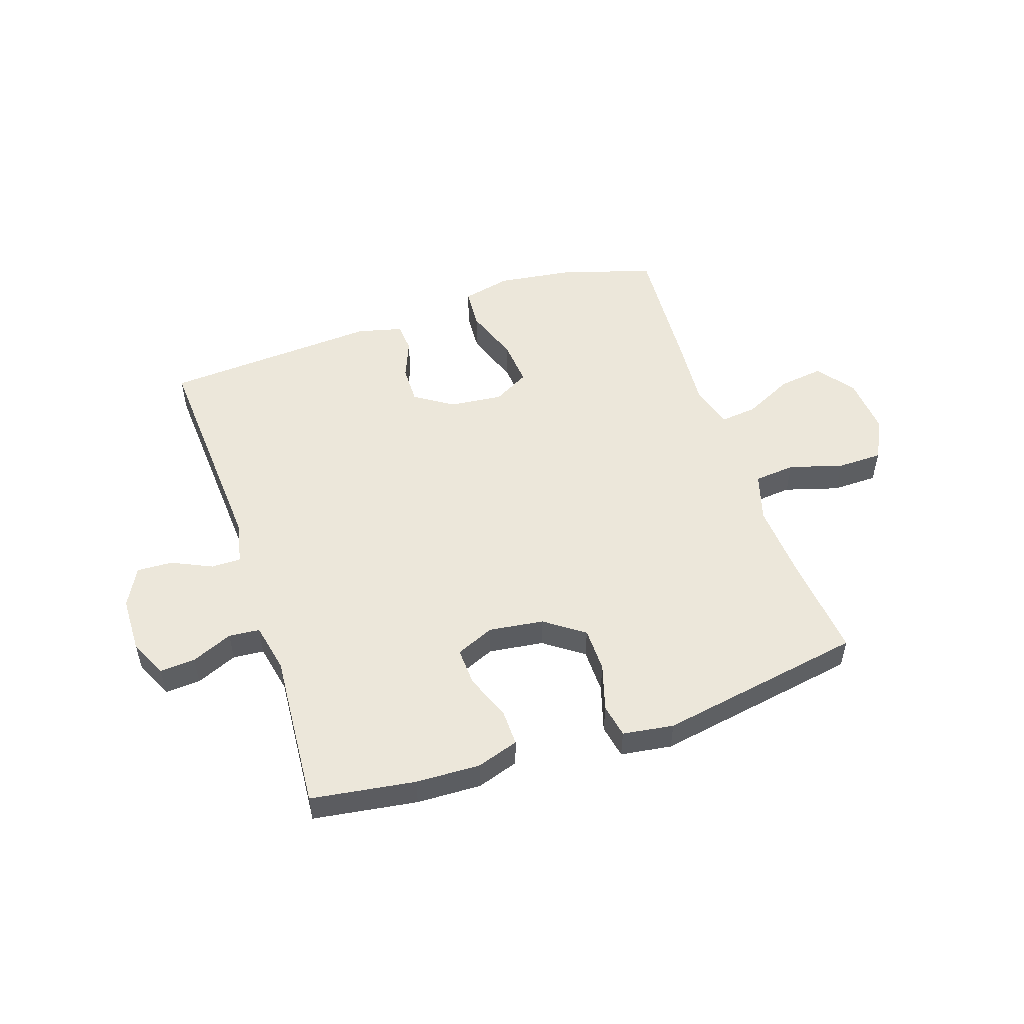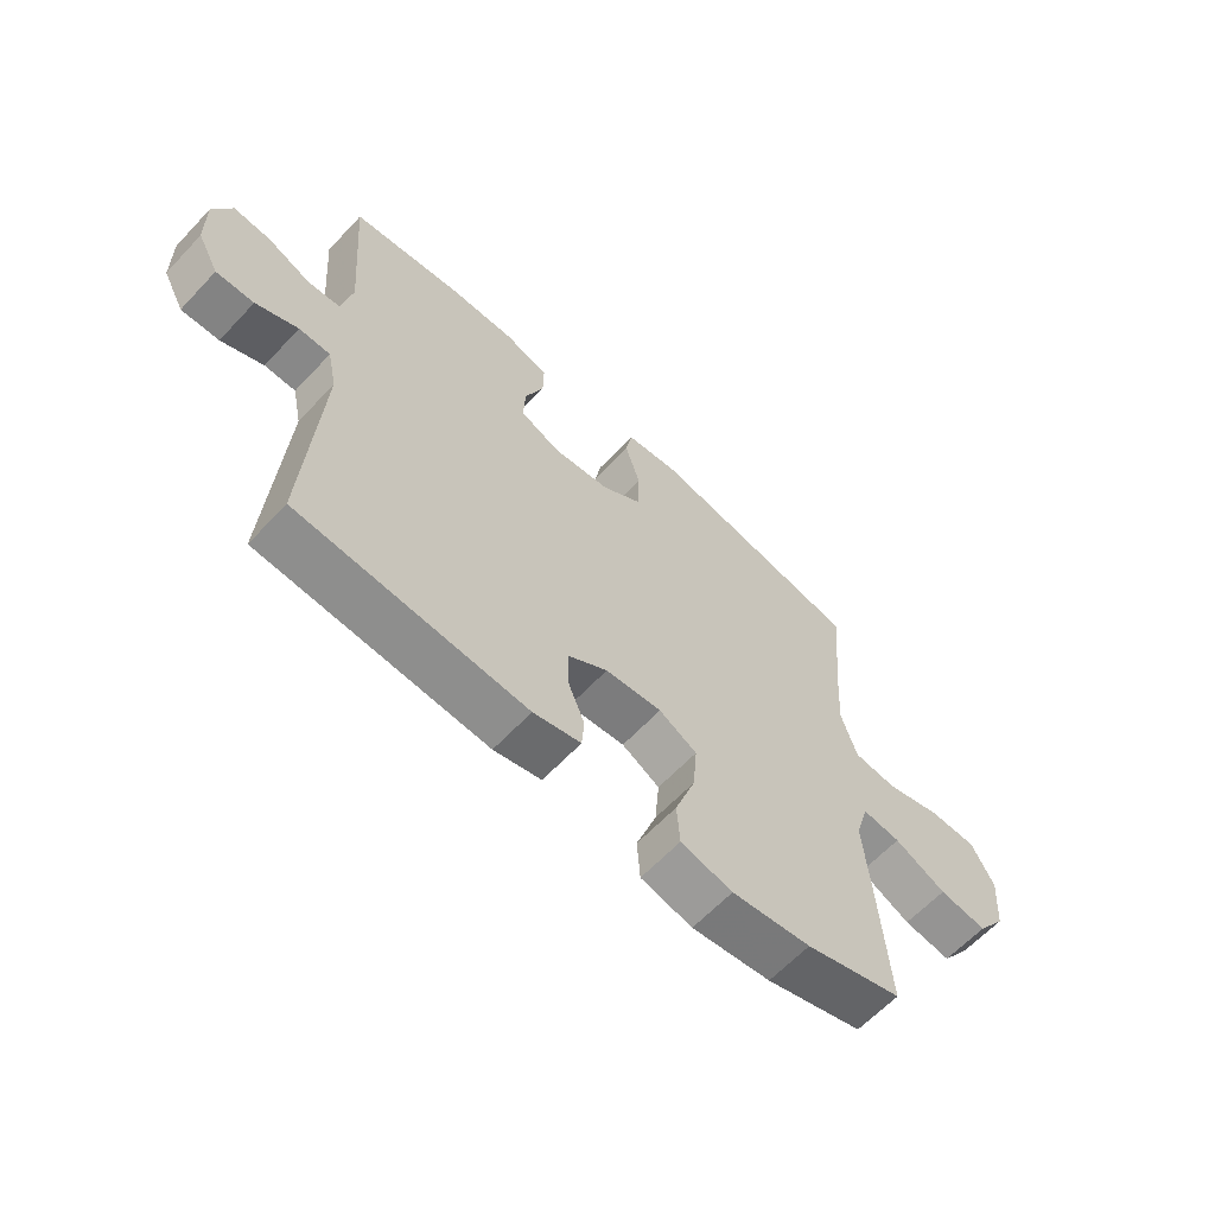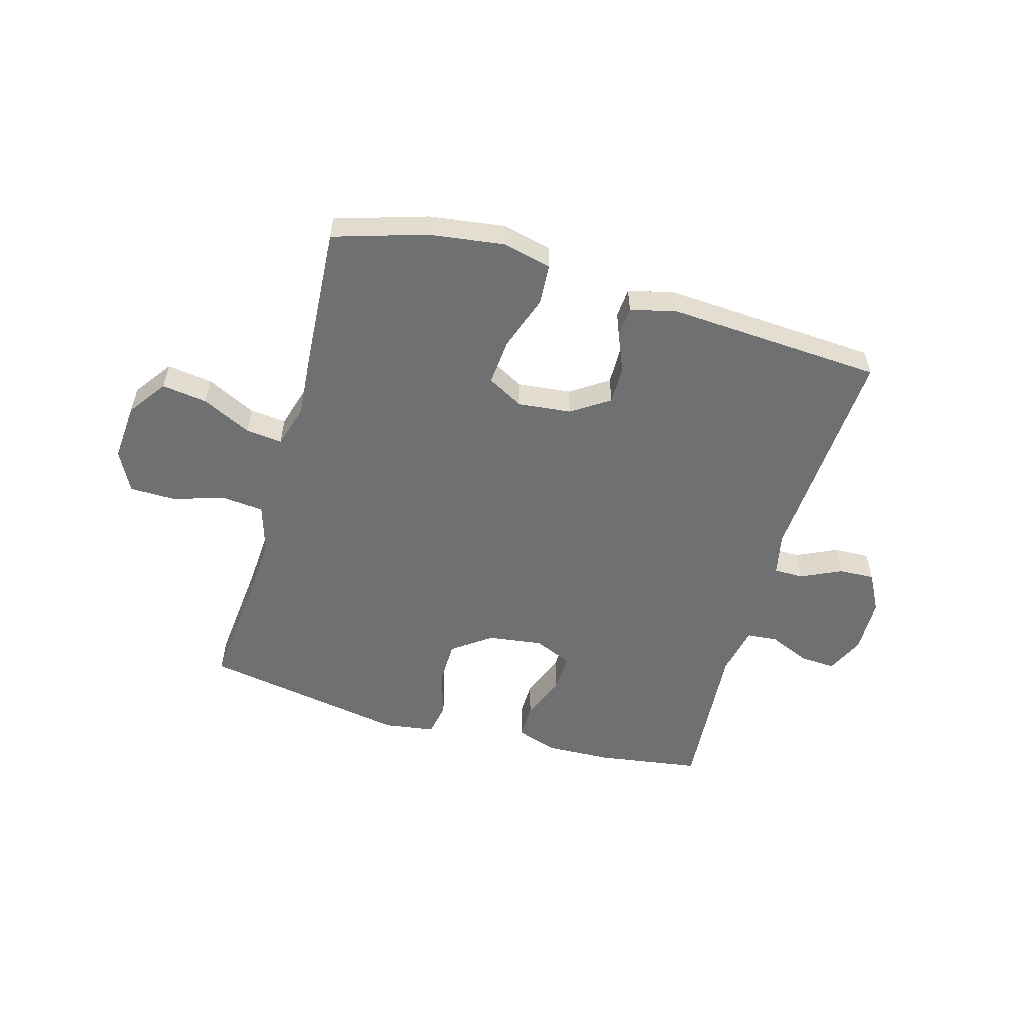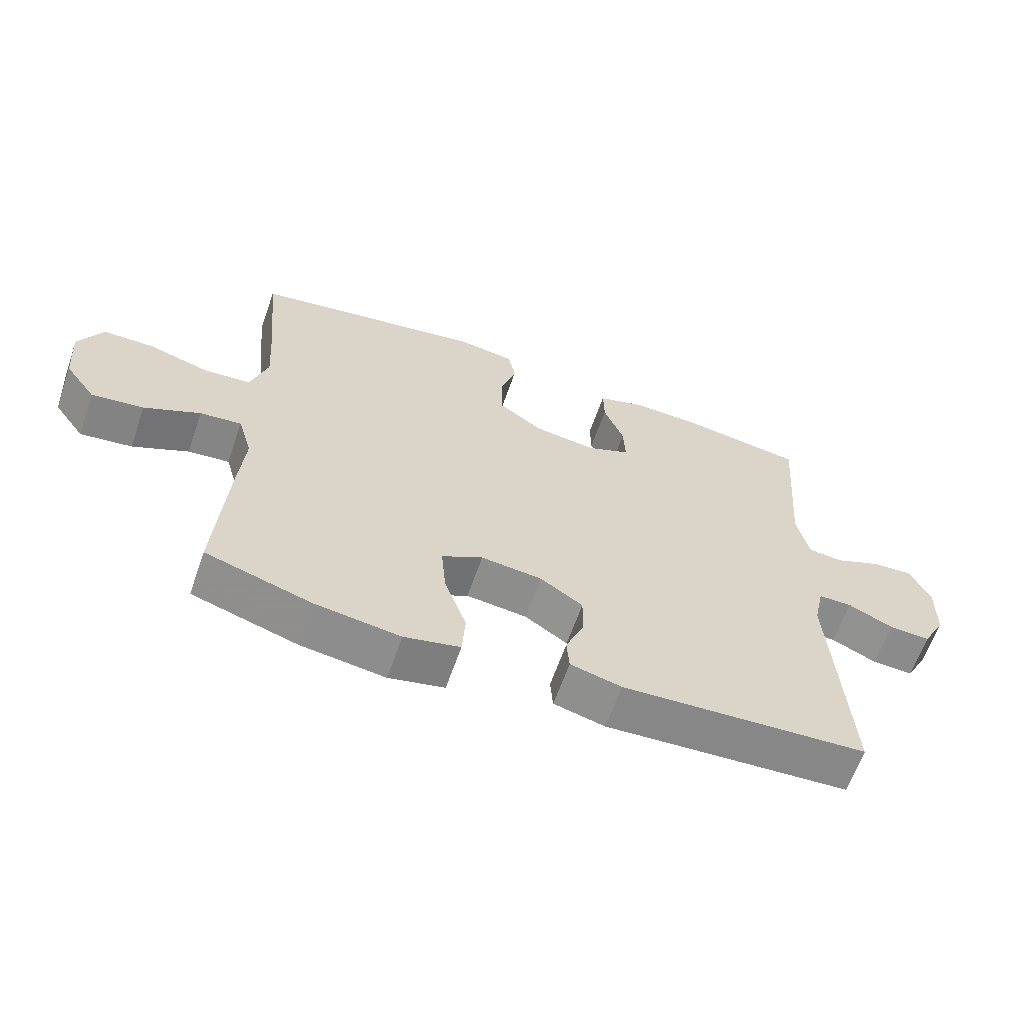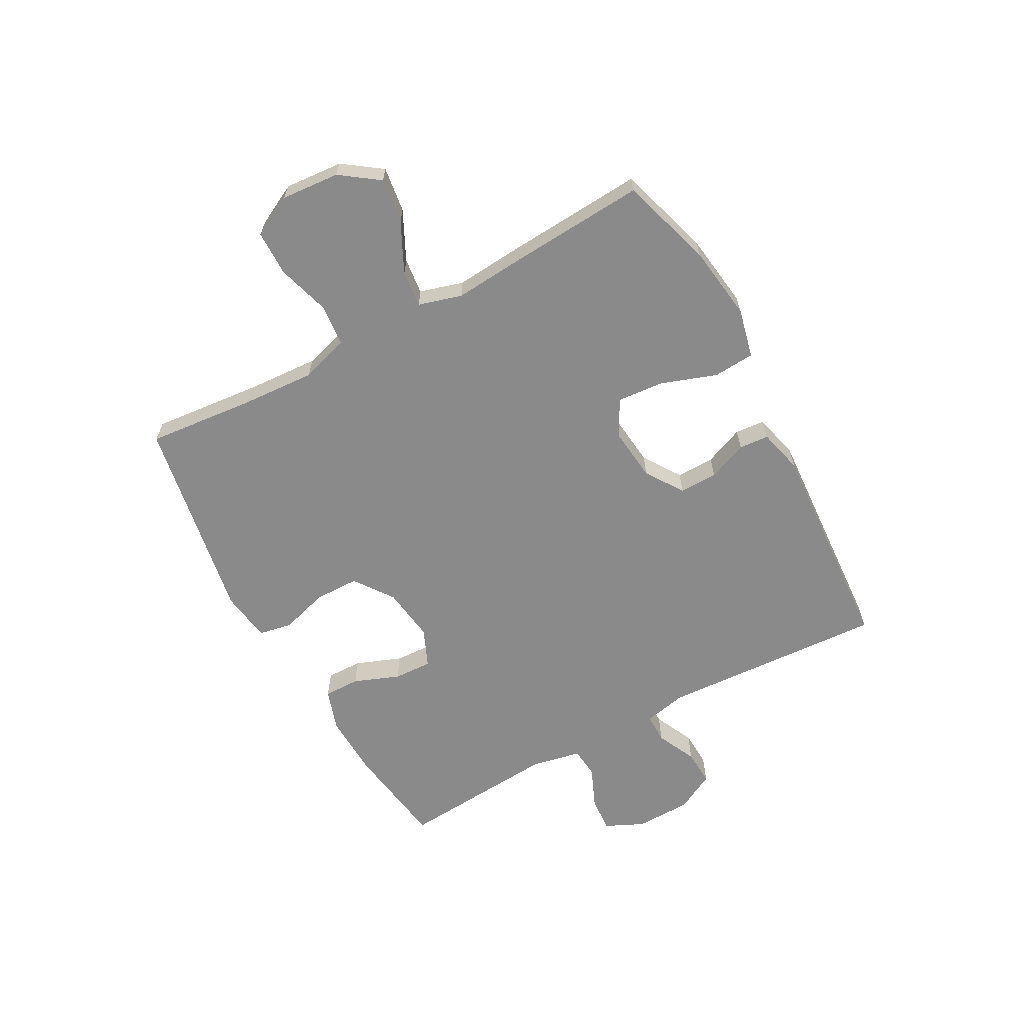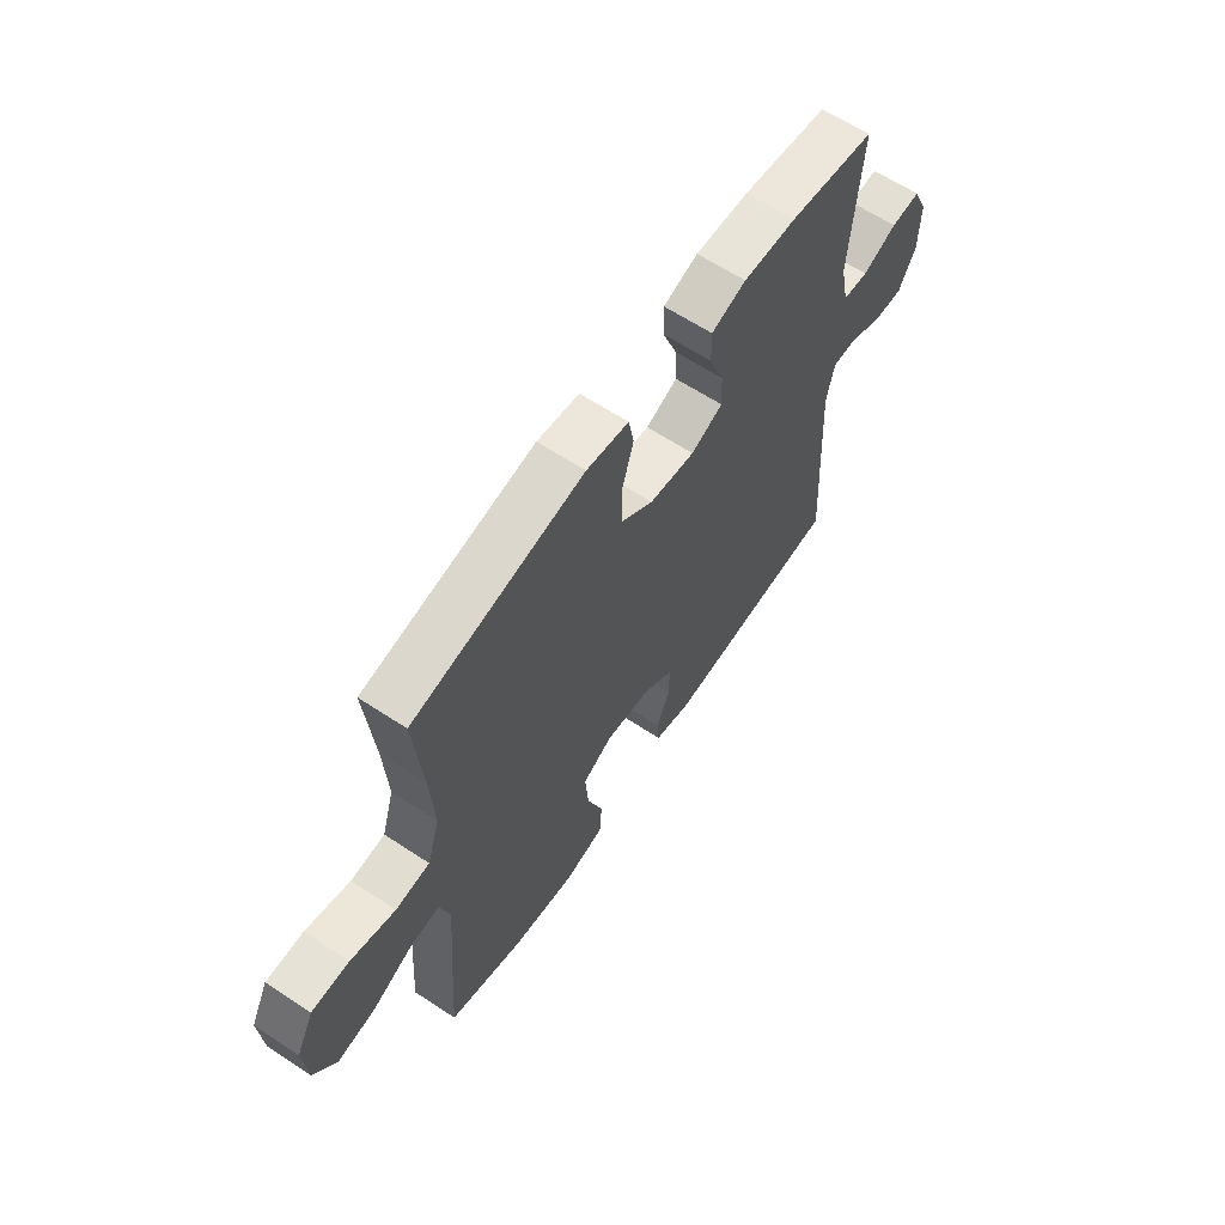
<metadata>
{"format":"obj","ext":"obj","renderer":"f3d","projection":"perspective","resolution":1024,"background":"white","views":[{"elev":51.9,"azim":-18.6,"up":"+Y"},{"elev":-62.7,"azim":-43.1,"up":"+Z"},{"elev":-54.8,"azim":164.2,"up":"+Y"},{"elev":-63.4,"azim":160.8,"up":"+Z"},{"elev":-63.6,"azim":118.6,"up":"+Y"},{"elev":62.6,"azim":123.8,"up":"+Z"}]}
</metadata>
<code>
v -0.5 0.07 -0.5
v -0.477 0.07 -0.107
v -0.493 0.07 -0.032
v -0.545 0.07 -0.032
v -0.615 0.07 -0.065
v -0.678 0.07 -0.068
v -0.714 0.07 0
v -0.716 0.07 0.098
v -0.685 0.07 0.165
v -0.623 0.07 0.161
v -0.551 0.07 0.13
v -0.497 0.07 0.135
v -0.479 0.07 0.222
v -0.5 0.07 0.5
v -0.318 0.07 0.527
v -0.205 0.07 0.531
v -0.132 0.07 0.507
v -0.133 0.07 0.444
v -0.164 0.07 0.364
v -0.167 0.07 0.297
v -0.1 0.07 0.268
v -0.004 0.07 0.281
v 0.064 0.07 0.33
v 0.065 0.07 0.408
v 0.04 0.07 0.491
v 0.051 0.07 0.55
v 0.14 0.07 0.563
v 0.5 0.07 0.5
v 0.482 0.07 0.313
v 0.474 0.07 0.183
v 0.5 0.07 0.098
v 0.572 0.07 0.091
v 0.666 0.07 0.119
v 0.745 0.07 0.118
v 0.782 0.07 0.046
v 0.774 0.07 -0.056
v 0.726 0.07 -0.123
v 0.646 0.07 -0.112
v 0.56 0.07 -0.07
v 0.496 0.07 -0.063
v 0.474 0.07 -0.139
v 0.484 0.07 -0.262
v 0.5 0.07 -0.5
v 0.338 0.07 -0.55
v 0.206 0.07 -0.568
v 0.12 0.07 -0.548
v 0.115 0.07 -0.476
v 0.149 0.07 -0.379
v 0.156 0.07 -0.297
v 0.093 0.07 -0.262
v -0.001 0.07 -0.272
v -0.067 0.07 -0.316
v -0.066 0.07 -0.383
v -0.038 0.07 -0.452
v -0.042 0.07 -0.504
v -0.121 0.07 -0.524
v -0.5 0 -0.5
v -0.477 0 -0.107
v -0.493 0 -0.032
v -0.545 0 -0.032
v -0.615 0 -0.065
v -0.678 0 -0.068
v -0.714 0 0
v -0.716 0 0.098
v -0.685 0 0.165
v -0.623 0 0.161
v -0.551 0 0.13
v -0.497 0 0.135
v -0.479 0 0.222
v -0.5 0 0.5
v -0.318 0 0.527
v -0.205 0 0.531
v -0.132 0 0.507
v -0.133 0 0.444
v -0.164 0 0.364
v -0.167 0 0.297
v -0.1 0 0.268
v -0.004 0 0.281
v 0.064 0 0.33
v 0.065 0 0.408
v 0.04 0 0.491
v 0.051 0 0.55
v 0.14 0 0.563
v 0.5 0 0.5
v 0.482 0 0.313
v 0.474 0 0.183
v 0.5 0 0.098
v 0.572 0 0.091
v 0.666 0 0.119
v 0.745 0 0.118
v 0.782 0 0.046
v 0.774 0 -0.056
v 0.726 0 -0.123
v 0.646 0 -0.112
v 0.56 0 -0.07
v 0.496 0 -0.063
v 0.474 0 -0.139
v 0.484 0 -0.262
v 0.5 0 -0.5
v 0.338 0 -0.55
v 0.206 0 -0.568
v 0.12 0 -0.548
v 0.115 0 -0.476
v 0.149 0 -0.379
v 0.156 0 -0.297
v 0.093 0 -0.262
v -0.001 0 -0.272
v -0.067 0 -0.316
v -0.066 0 -0.383
v -0.038 0 -0.452
v -0.042 0 -0.504
v -0.121 0 -0.524
f 53 54 55 56
f 52 53 56 1
f 51 52 1 2
f 50 51 2 3
f 45 46 47 48
f 45 48 49
f 44 45 49
f 41 42 43 44
f 40 41 44 49
f 36 37 38 39
f 36 39 40
f 35 36 40
f 32 33 34 35
f 31 32 35 40
f 30 31 40 49
f 26 27 28 29
f 24 25 26 29
f 23 24 29 30
f 22 23 30 49
f 16 17 18 19
f 16 19 20
f 13 14 15 16
f 12 13 16 20
f 8 9 10 11
f 8 11 12
f 7 8 12
f 4 5 6 7
f 3 4 7 12
f 50 3 12 20
f 21 22 49 50
f 20 21 50
f 112 111 110 109
f 57 112 109 108
f 58 57 108 107
f 59 58 107 106
f 104 103 102 101
f 105 104 101
f 105 101 100
f 100 99 98 97
f 105 100 97 96
f 95 94 93 92
f 96 95 92
f 96 92 91
f 91 90 89 88
f 96 91 88 87
f 105 96 87 86
f 85 84 83 82
f 85 82 81 80
f 86 85 80 79
f 105 86 79 78
f 75 74 73 72
f 76 75 72
f 72 71 70 69
f 76 72 69 68
f 67 66 65 64
f 68 67 64
f 68 64 63
f 63 62 61 60
f 68 63 60 59
f 76 68 59 106
f 106 105 78 77
f 106 77 76
f 1 57 58 2
f 2 58 59 3
f 3 59 60 4
f 4 60 61 5
f 5 61 62 6
f 6 62 63 7
f 7 63 64 8
f 8 64 65 9
f 9 65 66 10
f 10 66 67 11
f 11 67 68 12
f 12 68 69 13
f 13 69 70 14
f 14 70 71 15
f 15 71 72 16
f 16 72 73 17
f 17 73 74 18
f 18 74 75 19
f 19 75 76 20
f 20 76 77 21
f 21 77 78 22
f 22 78 79 23
f 23 79 80 24
f 24 80 81 25
f 25 81 82 26
f 26 82 83 27
f 27 83 84 28
f 28 84 85 29
f 29 85 86 30
f 30 86 87 31
f 31 87 88 32
f 32 88 89 33
f 33 89 90 34
f 34 90 91 35
f 35 91 92 36
f 36 92 93 37
f 37 93 94 38
f 38 94 95 39
f 39 95 96 40
f 40 96 97 41
f 41 97 98 42
f 42 98 99 43
f 43 99 100 44
f 44 100 101 45
f 45 101 102 46
f 46 102 103 47
f 47 103 104 48
f 48 104 105 49
f 49 105 106 50
f 50 106 107 51
f 51 107 108 52
f 52 108 109 53
f 53 109 110 54
f 54 110 111 55
f 55 111 112 56
f 56 112 57 1

</code>
